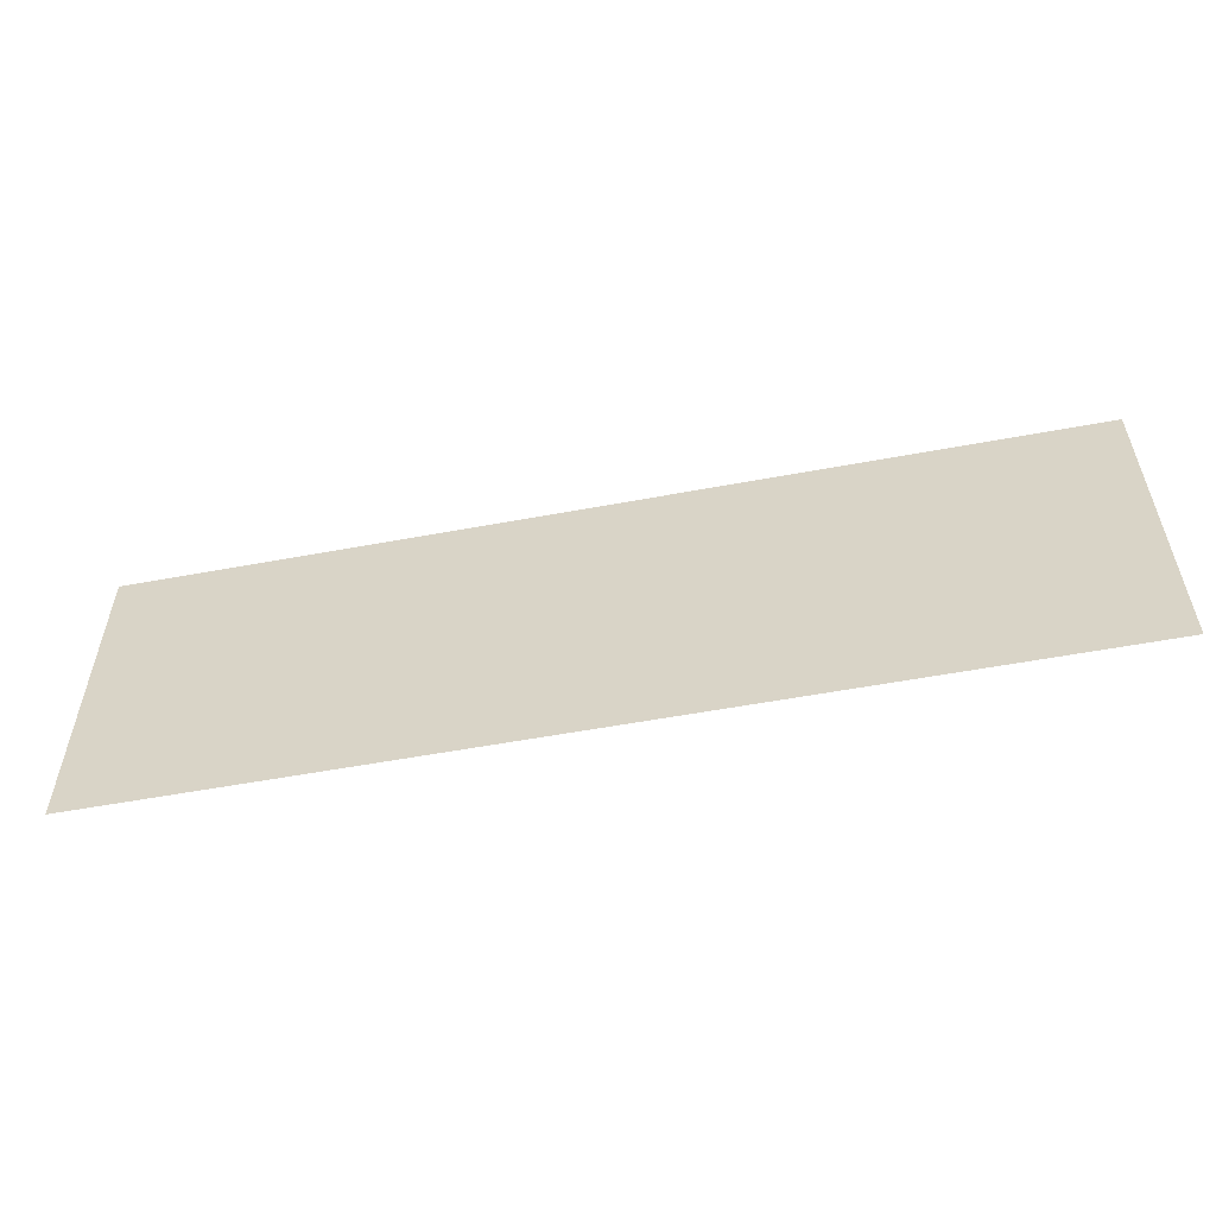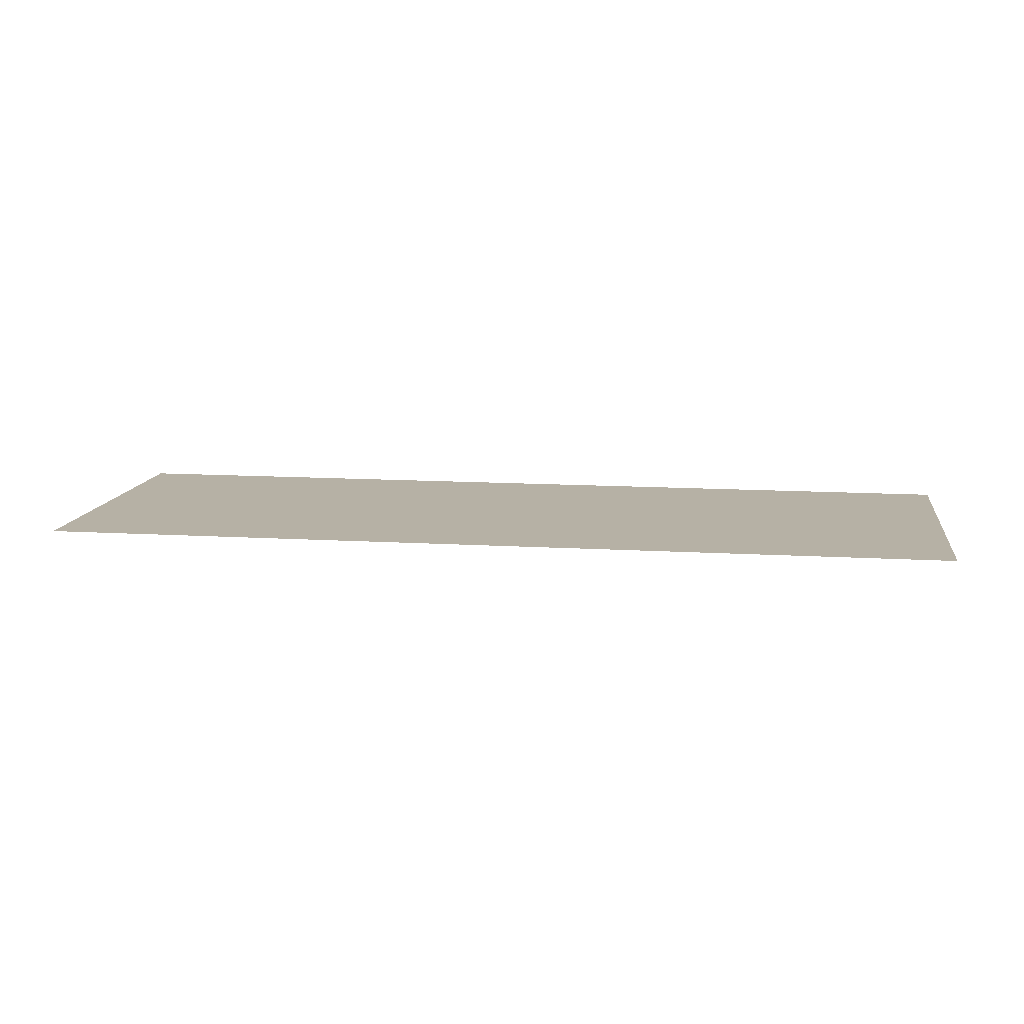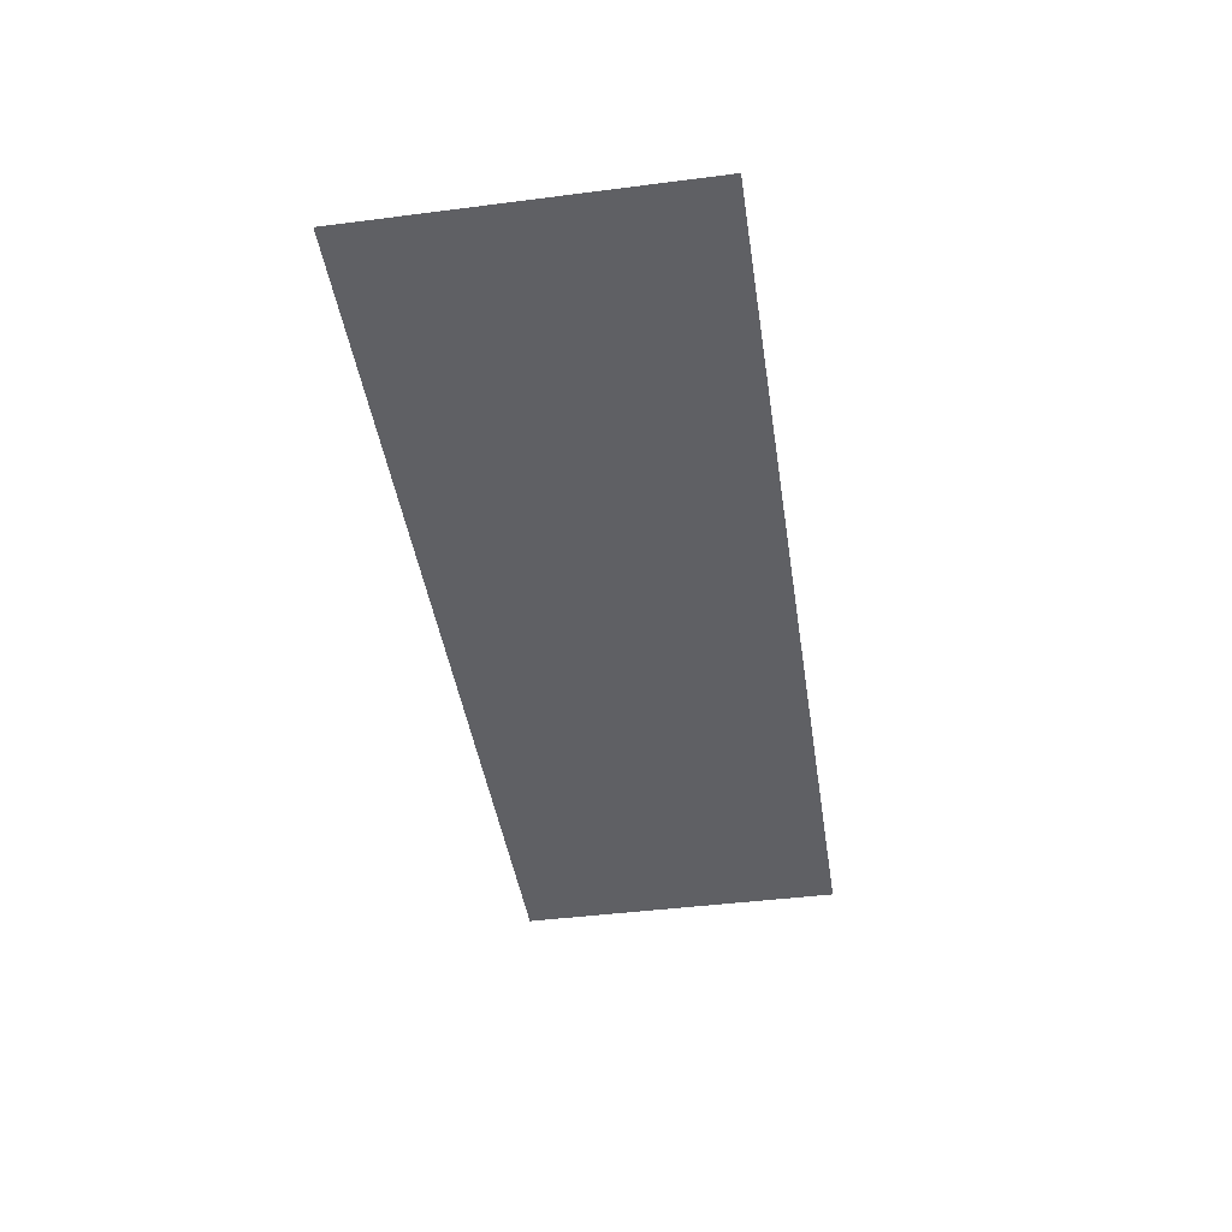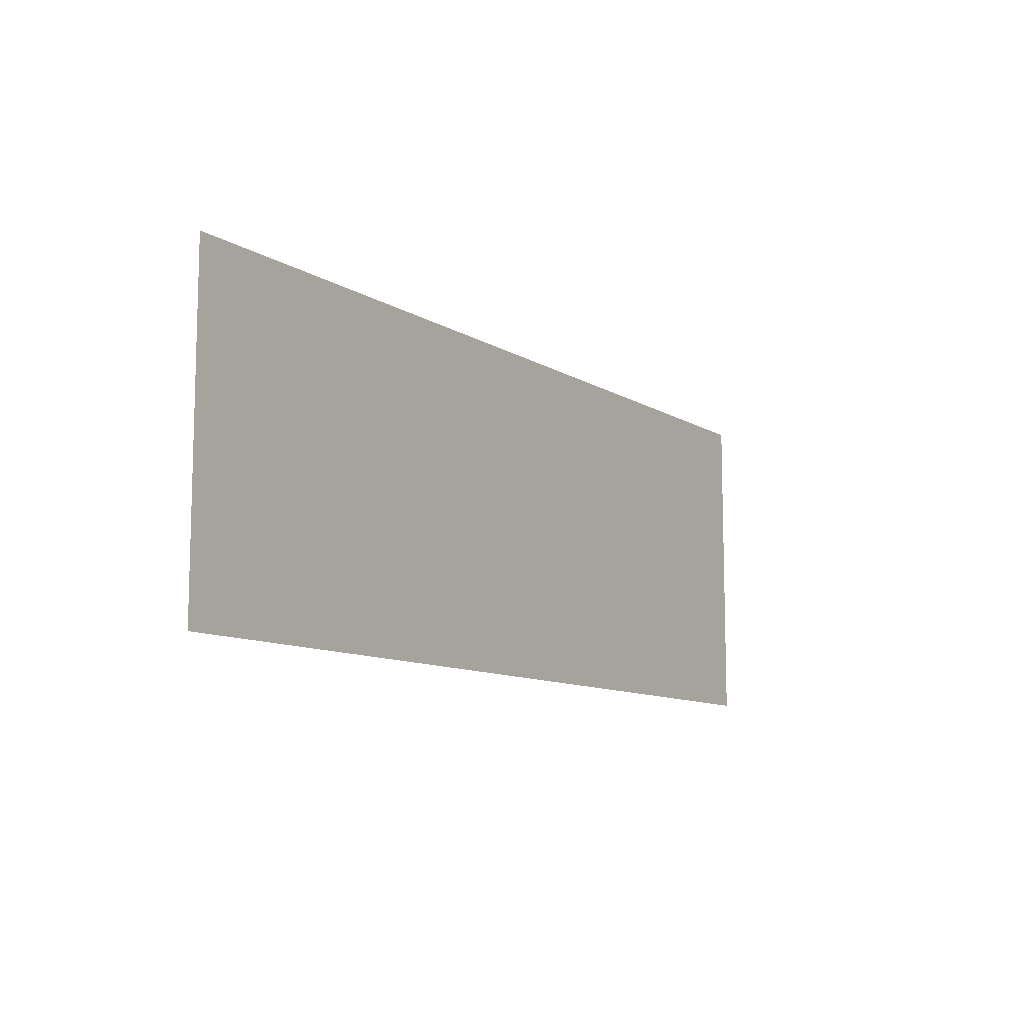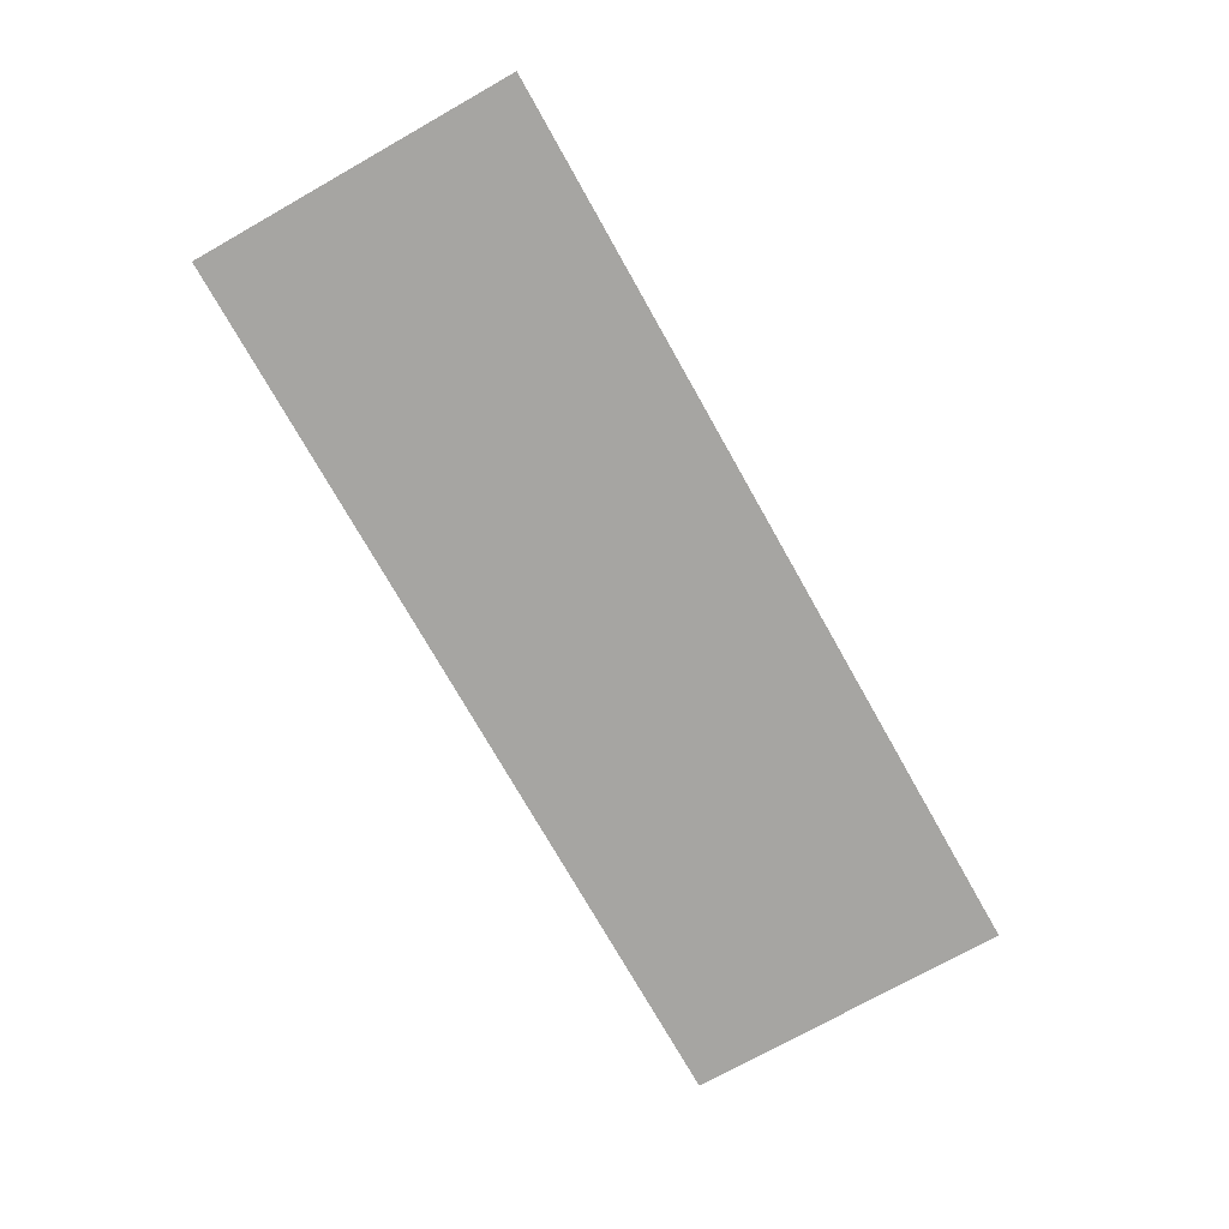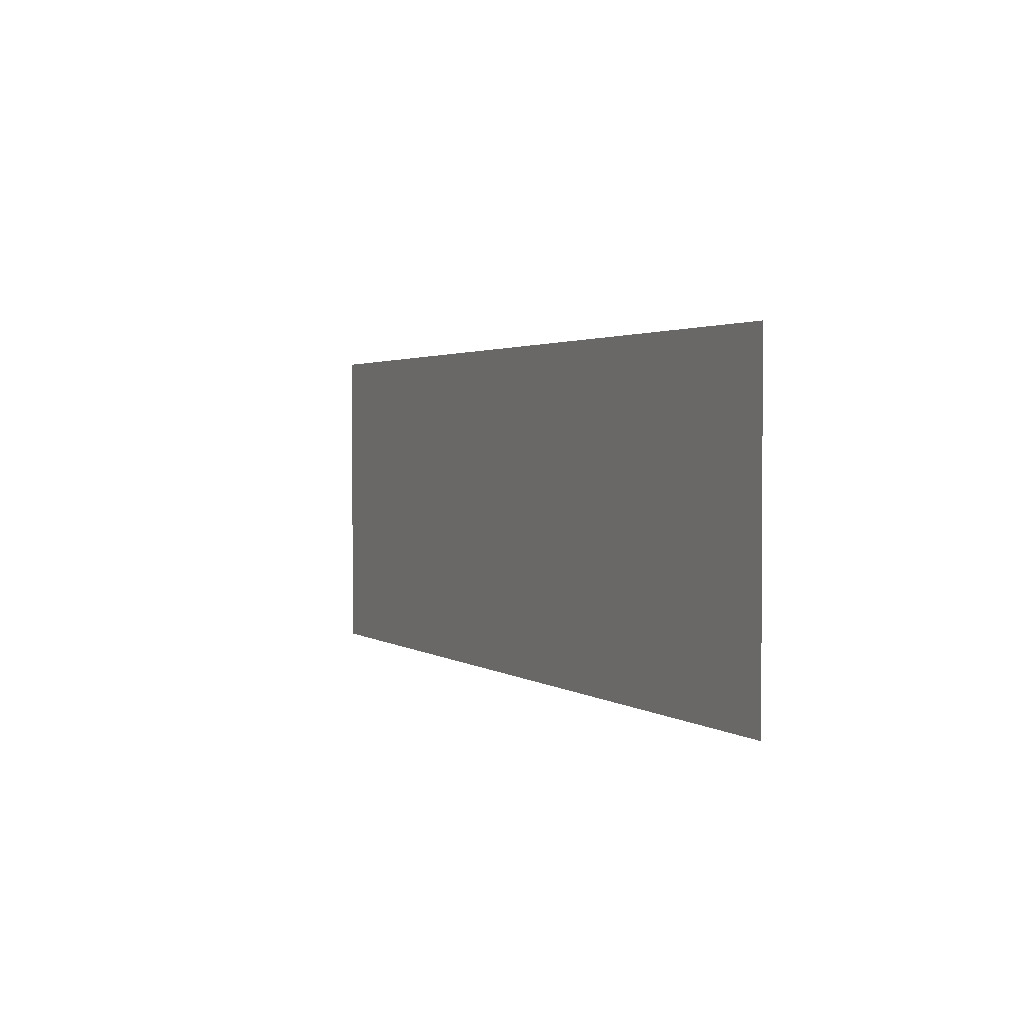
<metadata>
{"format":"obj","ext":"obj","renderer":"f3d","projection":"perspective","resolution":1024,"background":"white","views":[{"elev":-55.5,"azim":11.1,"up":"+Y"},{"elev":12.0,"azim":-171.7,"up":"+Z"},{"elev":-43.5,"azim":98.6,"up":"+Z"},{"elev":-10.2,"azim":-56.5,"up":"+Y"},{"elev":-73.8,"azim":119.4,"up":"+Z"},{"elev":2.1,"azim":65.0,"up":"+Y"}]}
</metadata>
<code>
o select_2_Plane.007
v -0.4403 -0.2042 0.04366
v 0.4403 -0.2042 0.04366
v 0.4403 0.1092 0.04366
v -0.4403 0.1092 0.04366
f 1 2 3 4

</code>
